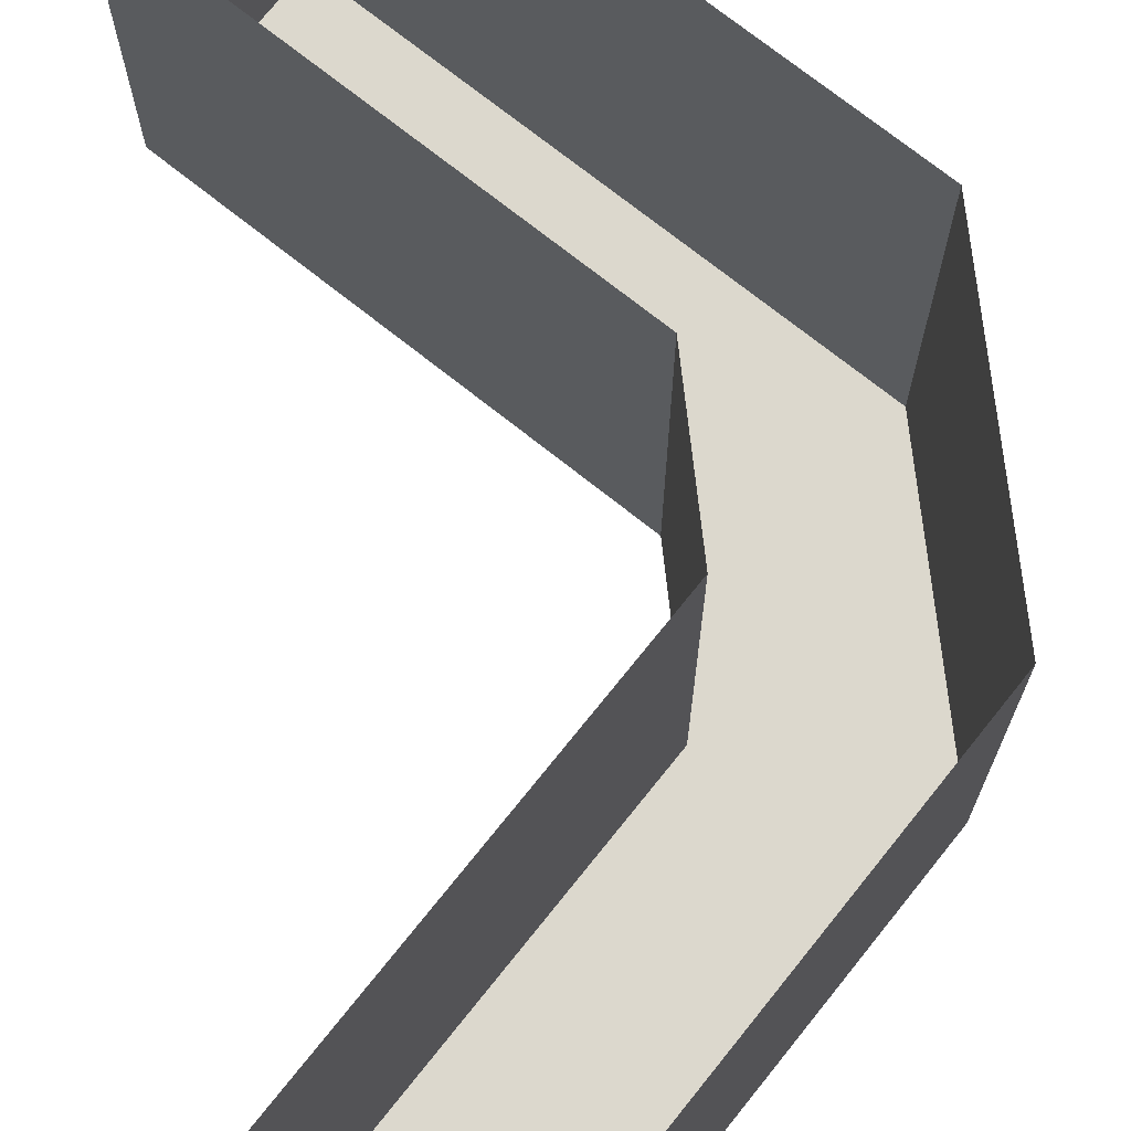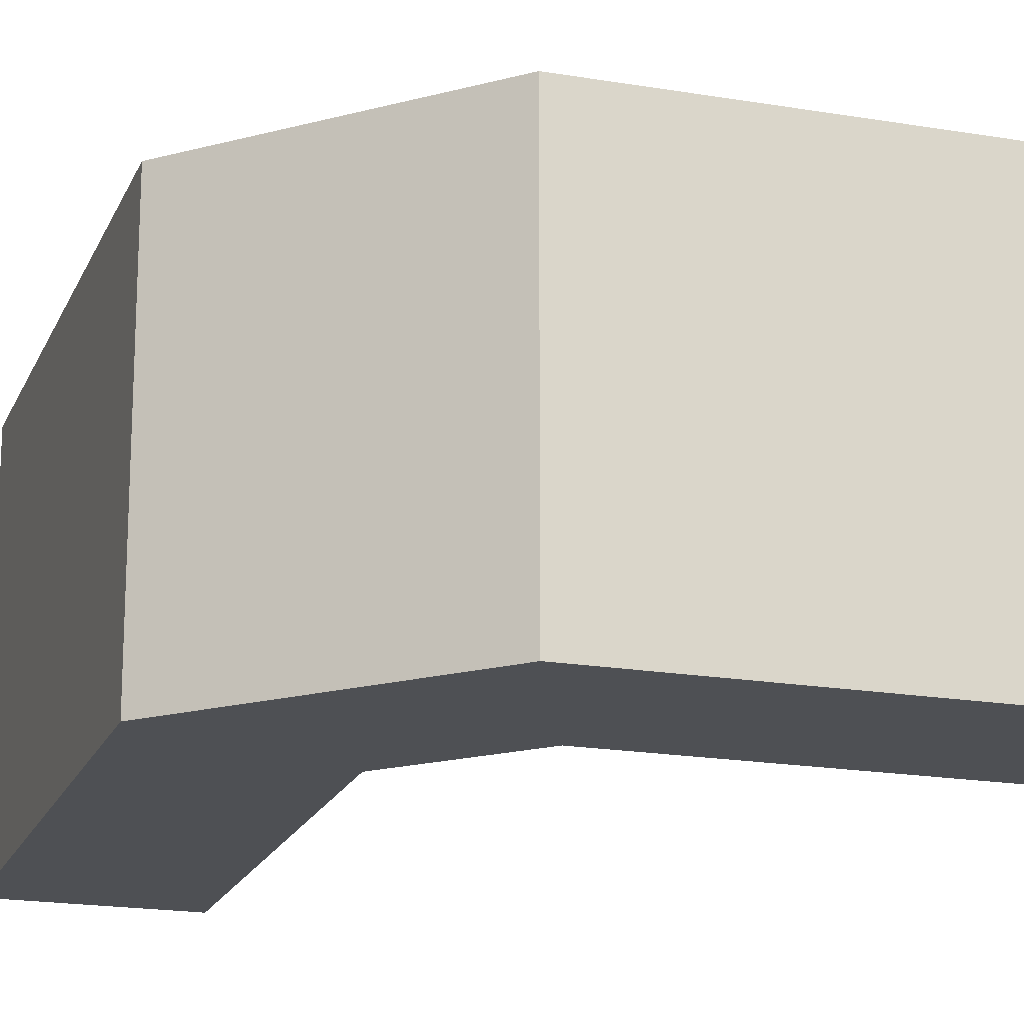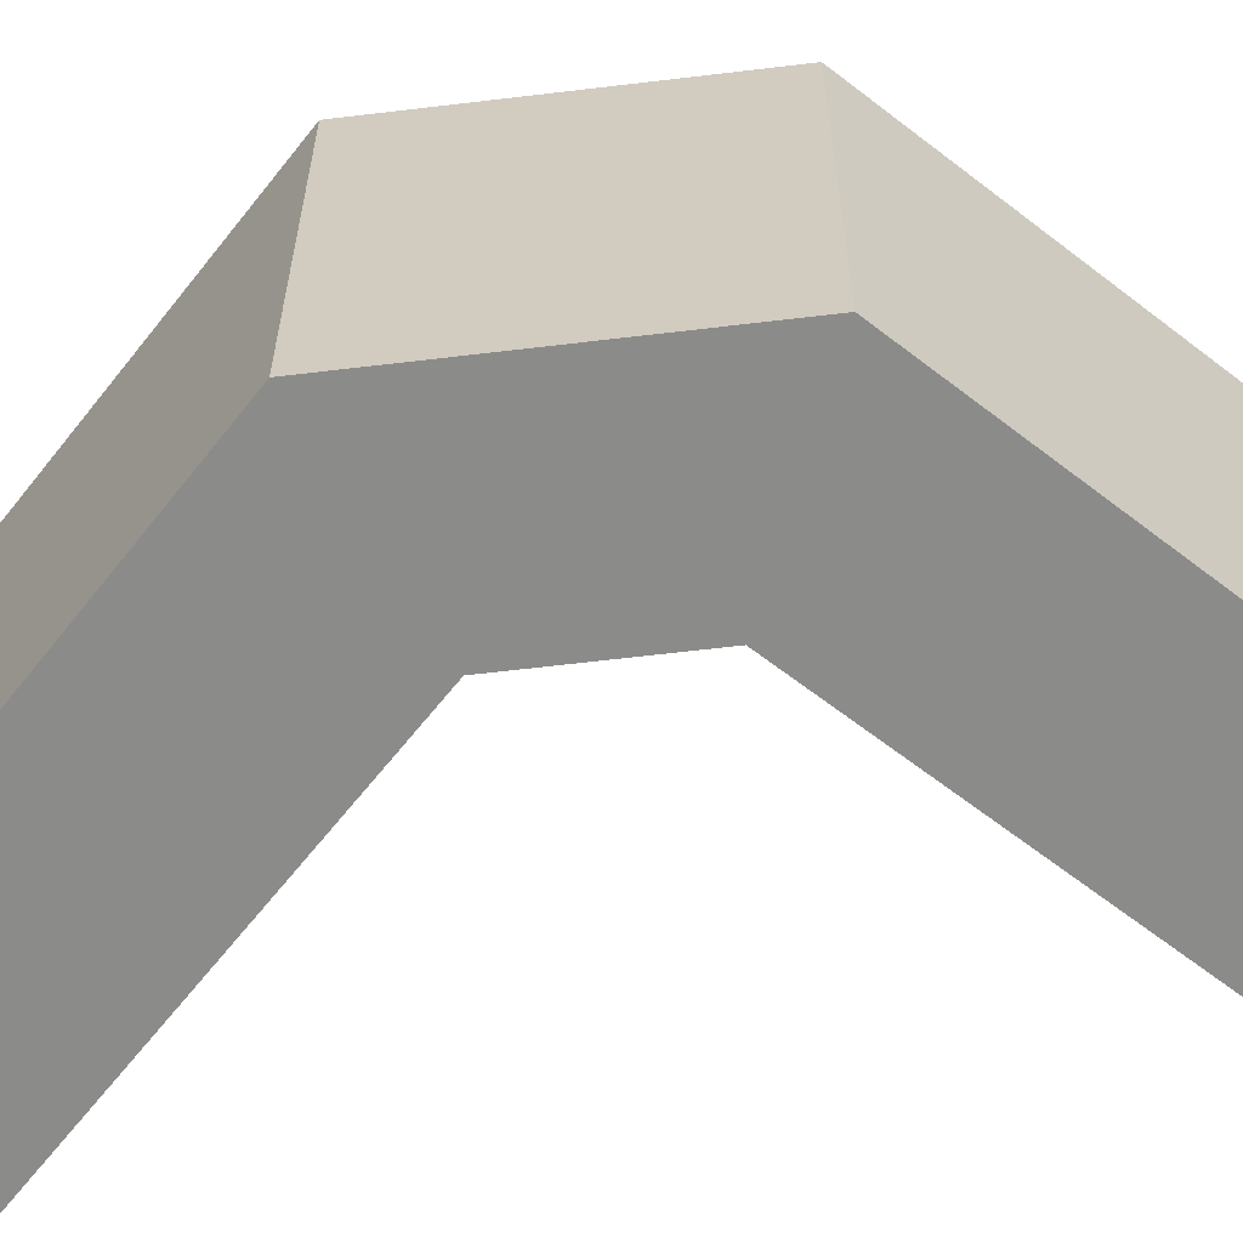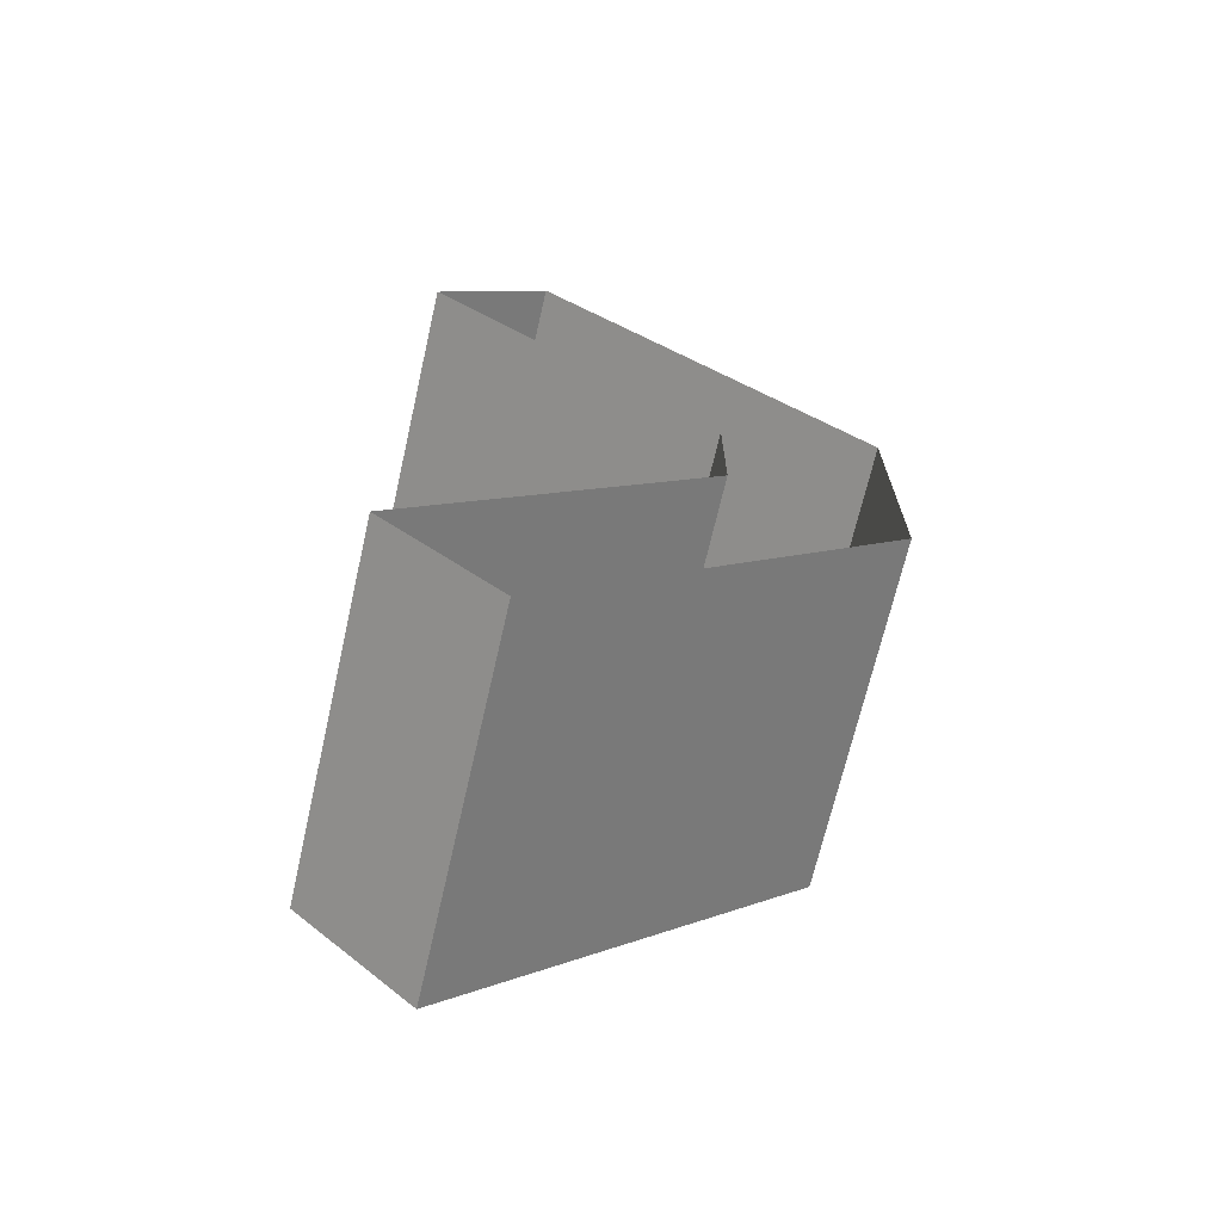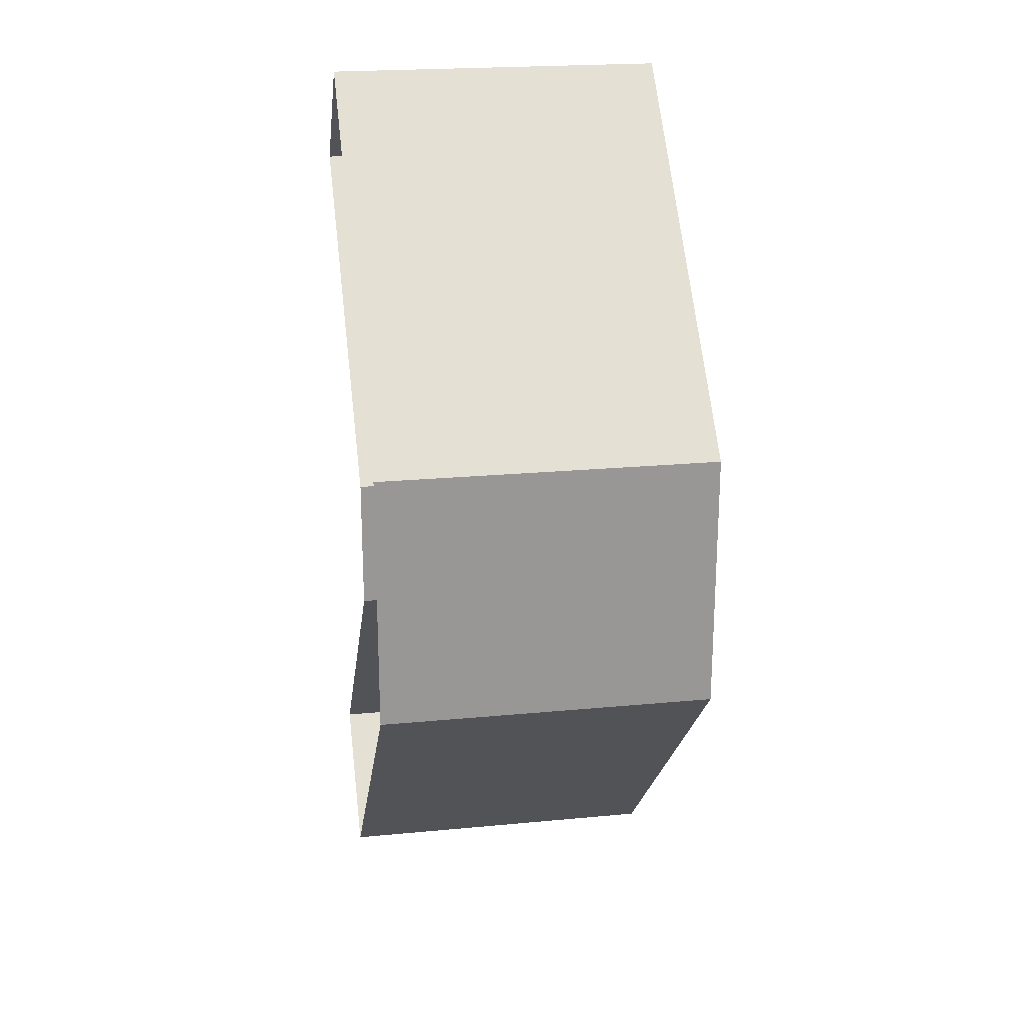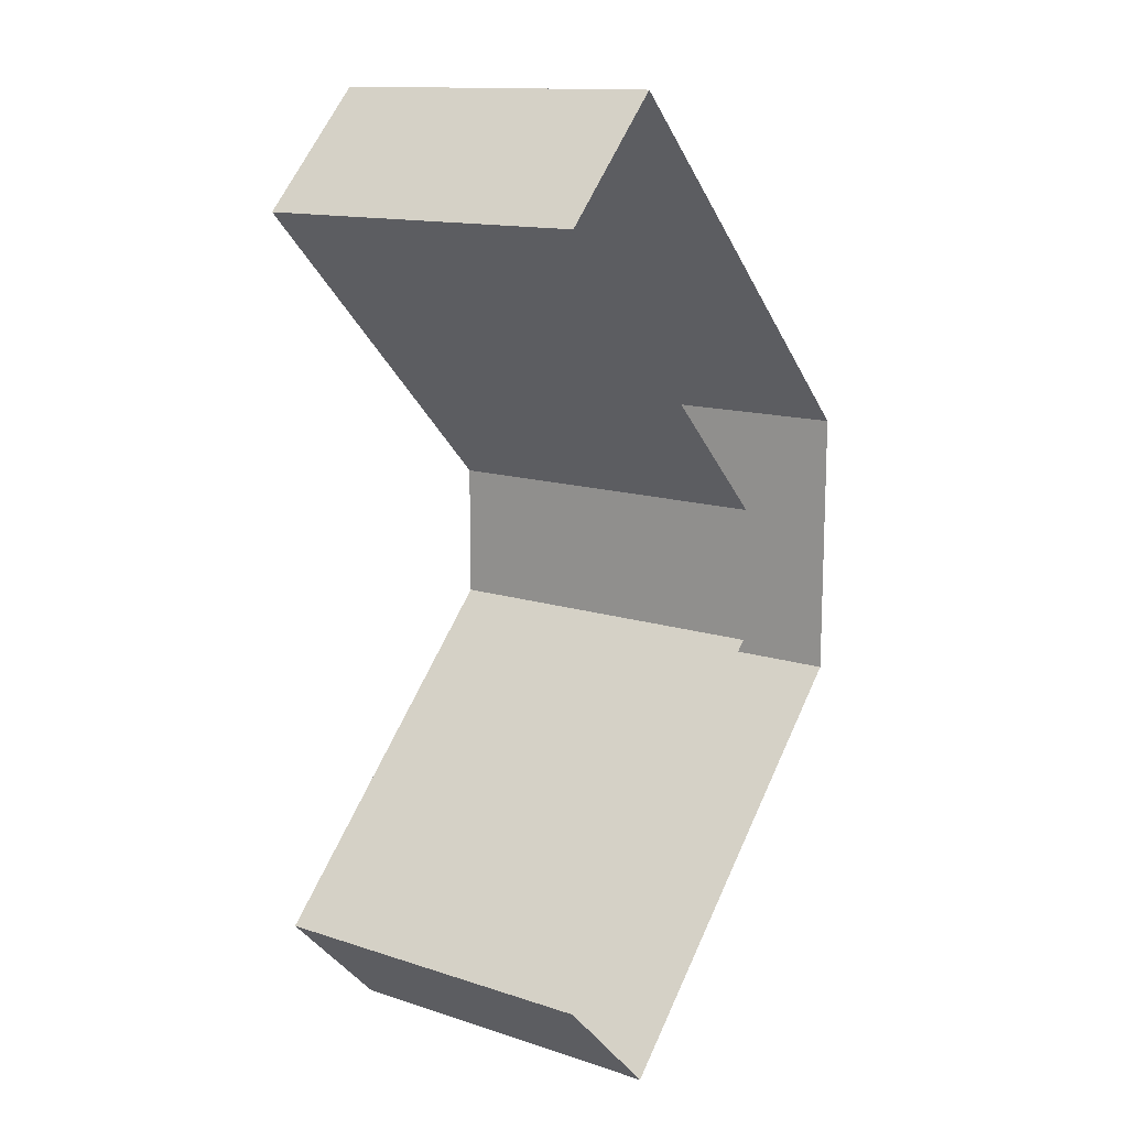
<metadata>
{"format":"obj","ext":"obj","renderer":"f3d","projection":"perspective","resolution":1024,"background":"white","views":[{"elev":72.6,"azim":-6.4,"up":"+Z"},{"elev":-18.9,"azim":117.1,"up":"+Z"},{"elev":-63.7,"azim":96.9,"up":"+Z"},{"elev":-68.8,"azim":-12.9,"up":"+Y"},{"elev":22.0,"azim":80.6,"up":"+Y"},{"elev":13.6,"azim":-54.1,"up":"+Y"}]}
</metadata>
<code>
g box_lower2
v -0.231 0.09567 0.25
v -0.231 0.09567 -0.25
v -0.6522 0.5169 -0.25
v -0.6522 0.5169 0.25
v -0.231 -0.09567 0.25
v -0.231 -0.09567 -0.25
v -0.231 0.09567 -0.25
v -0.231 0.09567 0.25
v -0.6522 -0.5169 0.25
v -0.6522 -0.5169 -0.25
v -0.231 -0.09567 -0.25
v -0.231 -0.09567 0.25
v -0.231 0.09567 -0.25
v 0 0.1913 -0.25
v -0.4889 0.6802 -0.25
v -0.6522 0.5169 -0.25
v -0.231 -0.09567 -0.25
v 0 -0.1913 -0.25
v -0.6522 -0.5169 -0.25
v -0.4889 -0.6802 -0.25
v 0 0.1913 -0.25
v 0 0.1913 0.25
v -0.4889 0.6802 0.25
v -0.4889 0.6802 -0.25
v 0 -0.1913 -0.25
v 0 -0.1913 0.25
v 0 0.1913 0.25
v 0 0.1913 -0.25
v -0.4889 -0.6802 -0.25
v -0.4889 -0.6802 0.25
v 0 -0.1913 0.25
v 0 -0.1913 -0.25
v -0.6522 -0.5169 -0.25
v -0.6522 -0.5169 0.25
v -0.4889 -0.6802 0.25
v -0.4889 -0.6802 -0.25
v -0.6522 0.5169 -0.25
v -0.4889 0.6802 -0.25
v -0.4889 0.6802 0.25
v -0.6522 0.5169 0.25
g box_lower2_0
f 3 2 1
f 4 3 1
f 7 6 5
f 8 7 5
f 11 10 9
f 12 11 9
f 15 14 13
f 16 15 13
f 13 14 17
f 14 18 17
f 17 18 19
f 18 20 19
f 23 22 21
f 24 23 21
f 27 26 25
f 28 27 25
f 31 30 29
f 32 31 29
f 35 34 33
f 36 35 33
f 39 38 37
f 40 39 37

</code>
